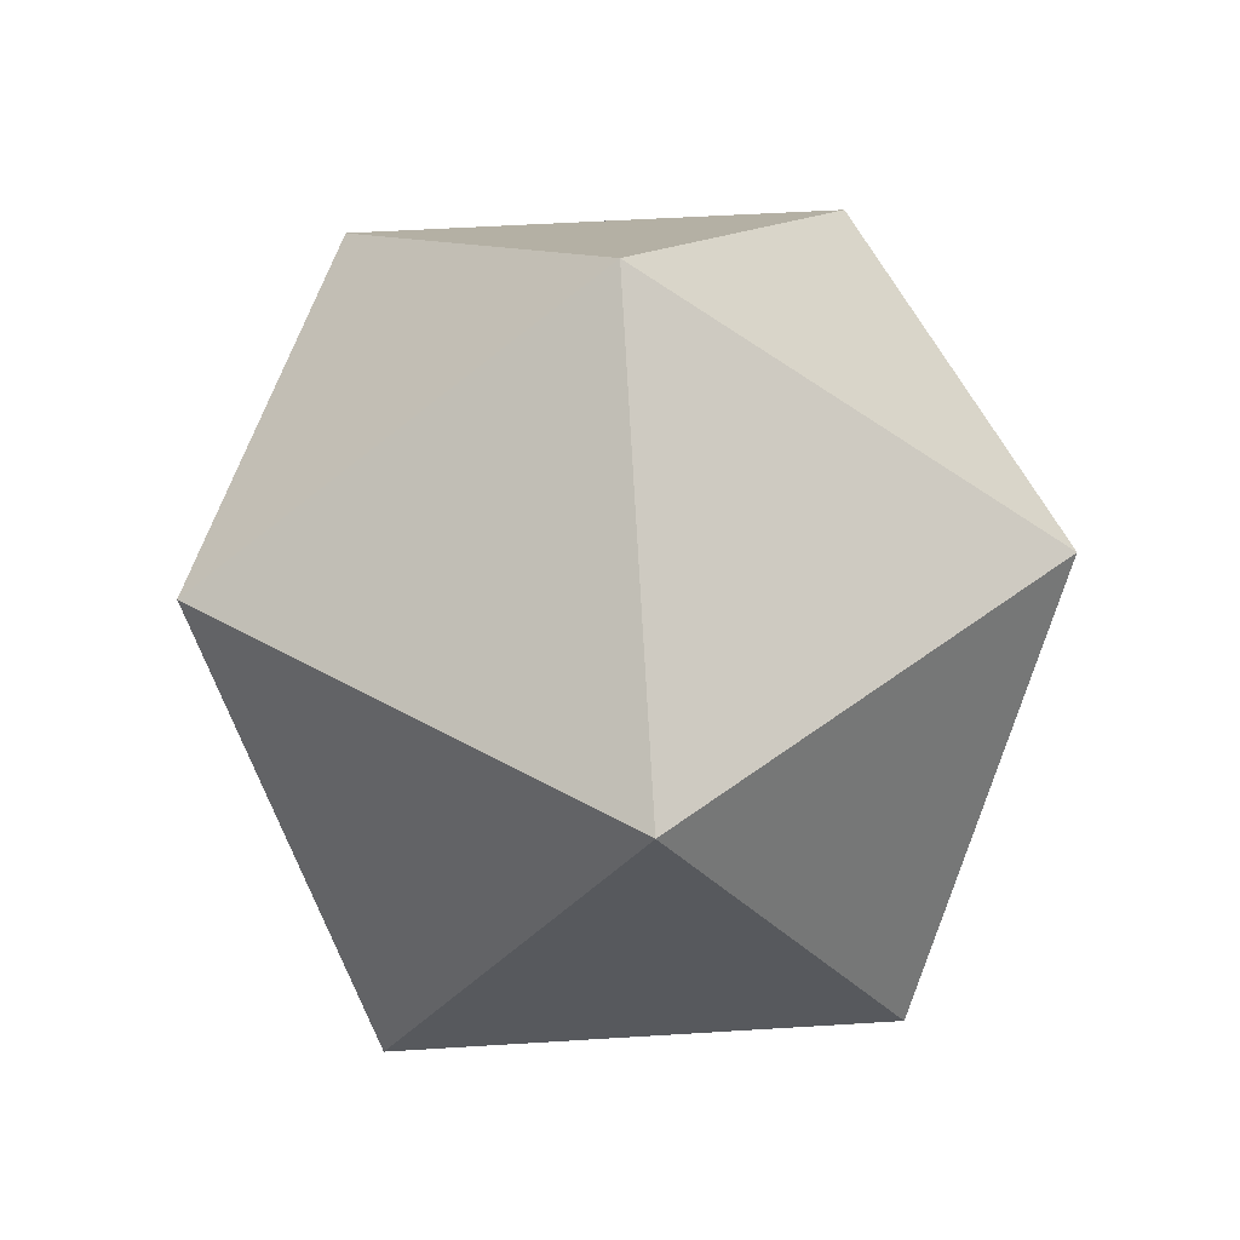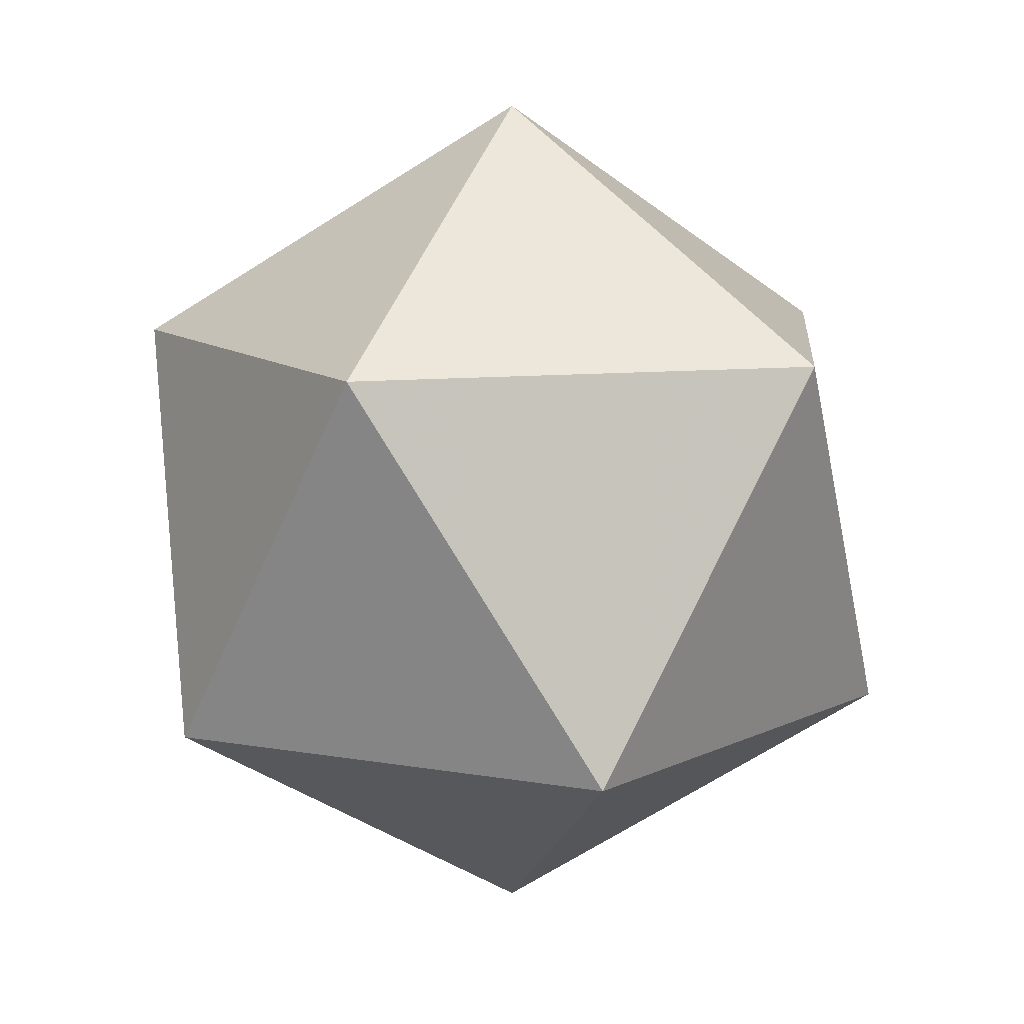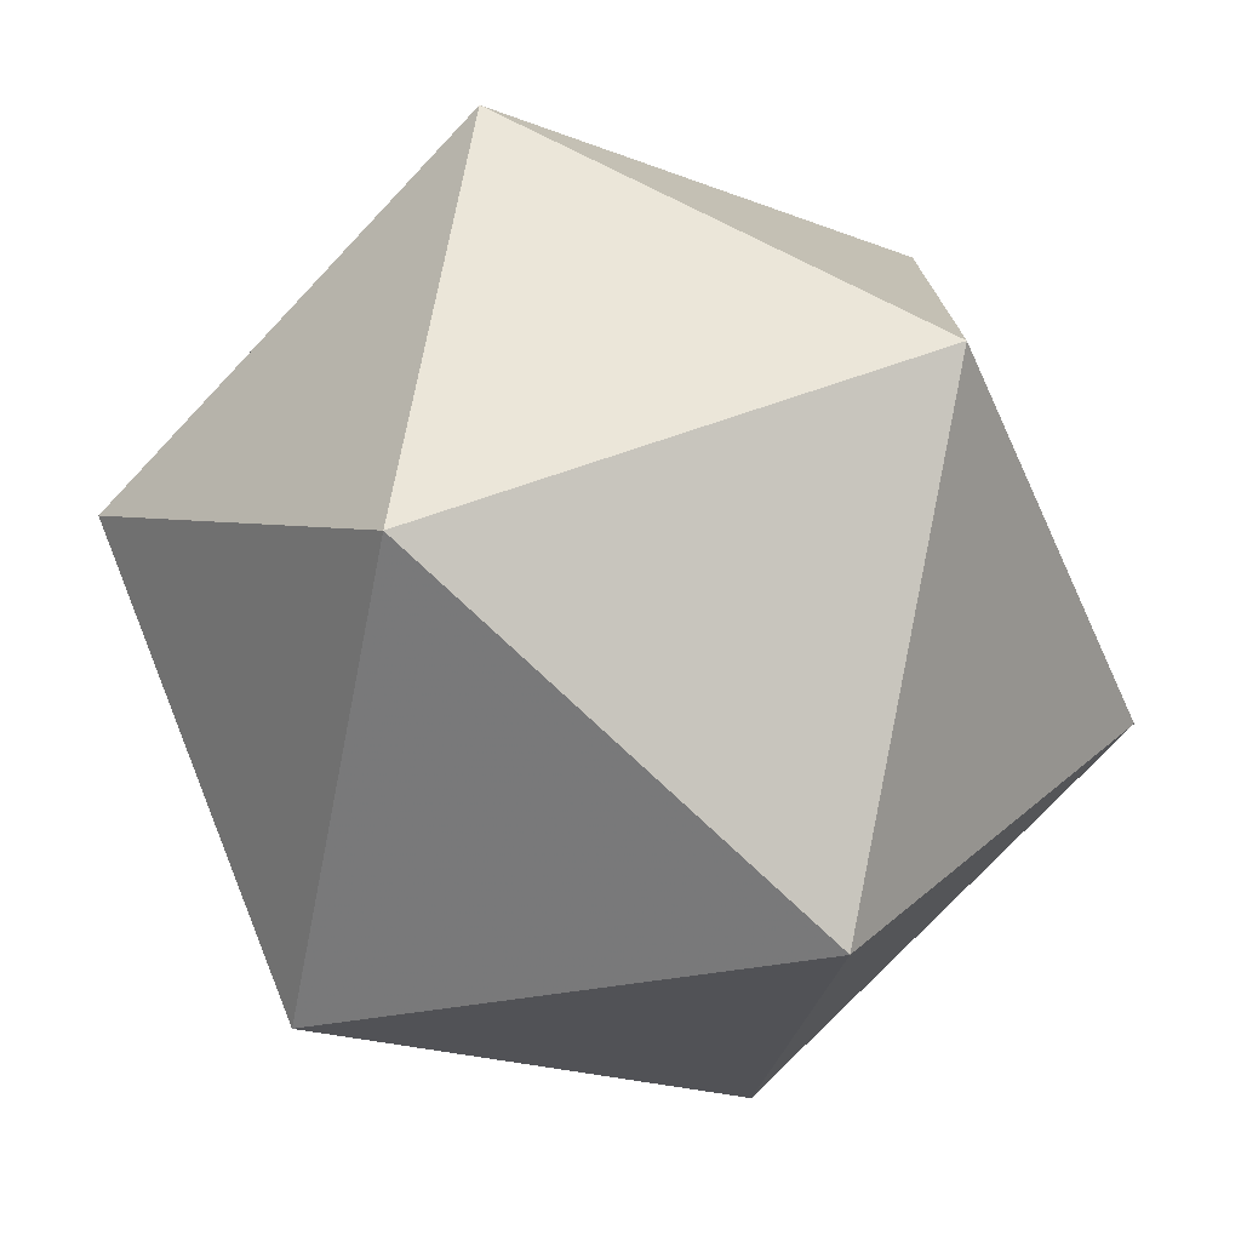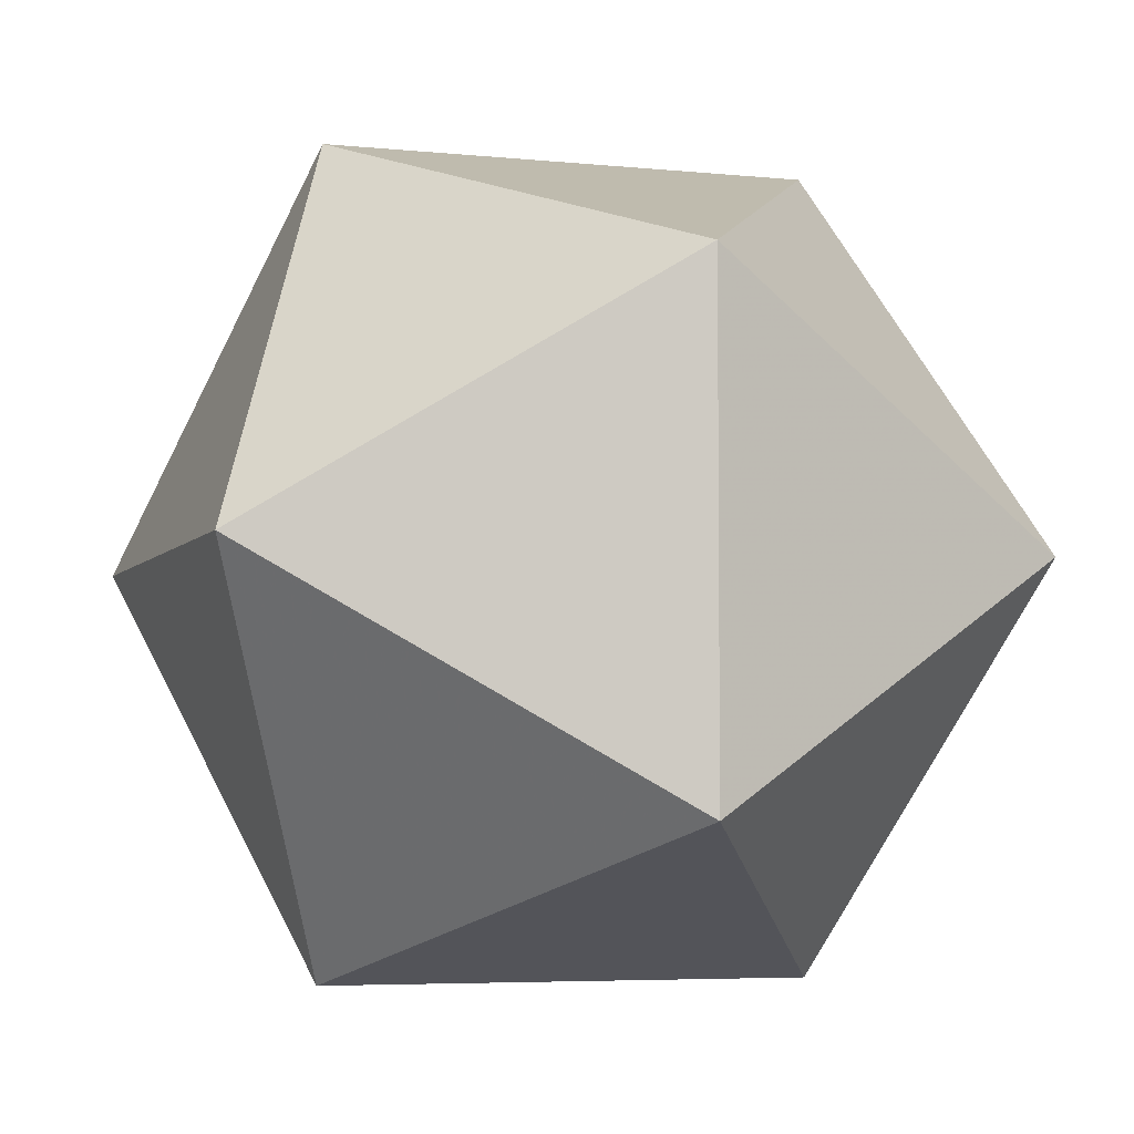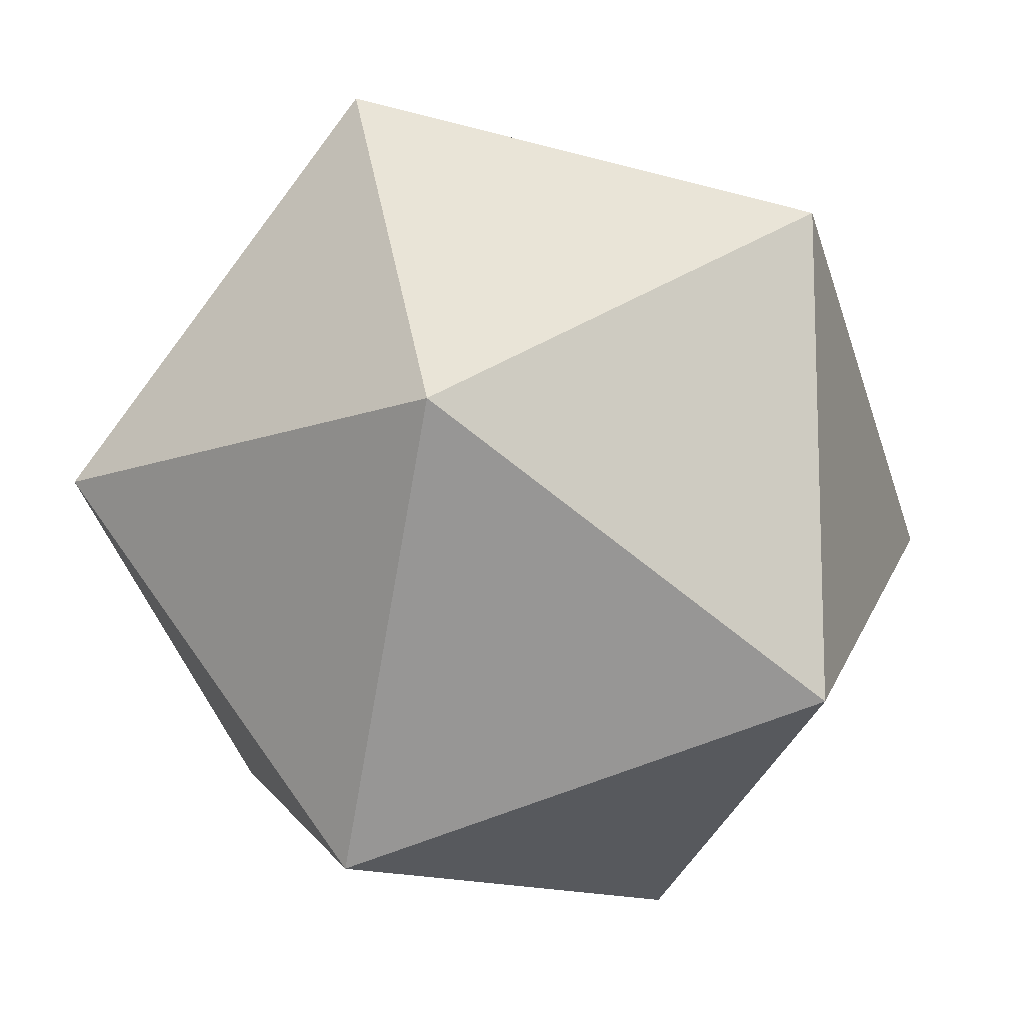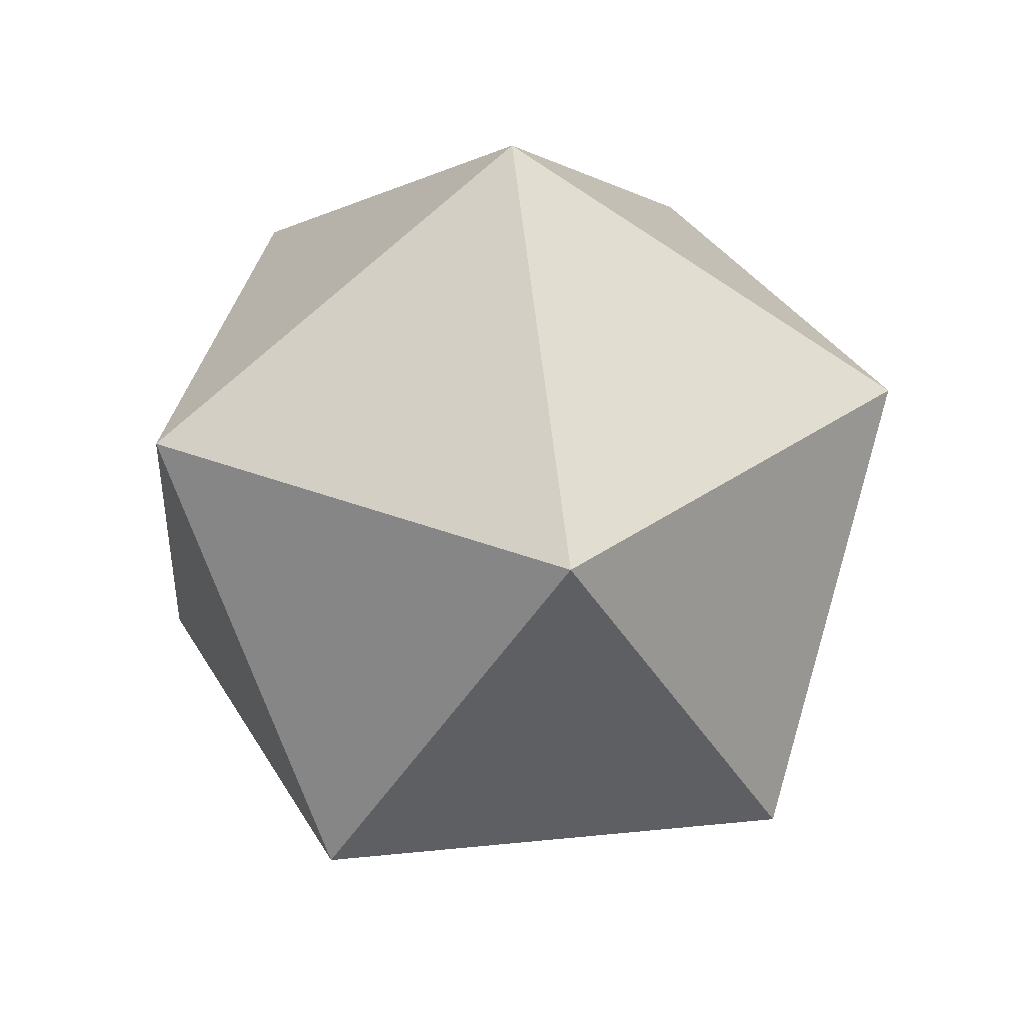
<metadata>
{"format":"obj","ext":"obj","renderer":"f3d","projection":"perspective","resolution":1024,"background":"white","views":[{"elev":49.2,"azim":-130.0,"up":"+Z"},{"elev":11.3,"azim":-102.8,"up":"+Z"},{"elev":-76.0,"azim":-101.7,"up":"+Y"},{"elev":-5.0,"azim":103.0,"up":"+Y"},{"elev":-12.9,"azim":72.9,"up":"+Y"},{"elev":33.8,"azim":10.1,"up":"+Z"}]}
</metadata>
<code>
v 0 0 1
v 0.2764 -0.8507 0.4472
v 0.7236 -0.5257 -0.4472
v 0.8944 0 0.4472
v 0.7236 0.5257 -0.4472
v 0.2764 0.8507 0.4472
v -0.2764 0.8507 -0.4472
v -0.7236 0.5257 0.4472
v -0.8944 0 -0.4472
v -0.7236 -0.5257 0.4472
v -0.2764 -0.8507 -0.4472
v 0 0 -1
f 1 4 6
f 1 6 8
f 1 8 10
f 1 10 2
f 1 2 4
f 2 3 4
f 3 5 4
f 4 5 6
f 5 7 6
f 6 7 8
f 7 9 8
f 8 9 10
f 9 11 10
f 10 11 2
f 11 3 2
f 12 3 11
f 12 11 9
f 12 9 7
f 12 7 5
f 12 5 3

</code>
